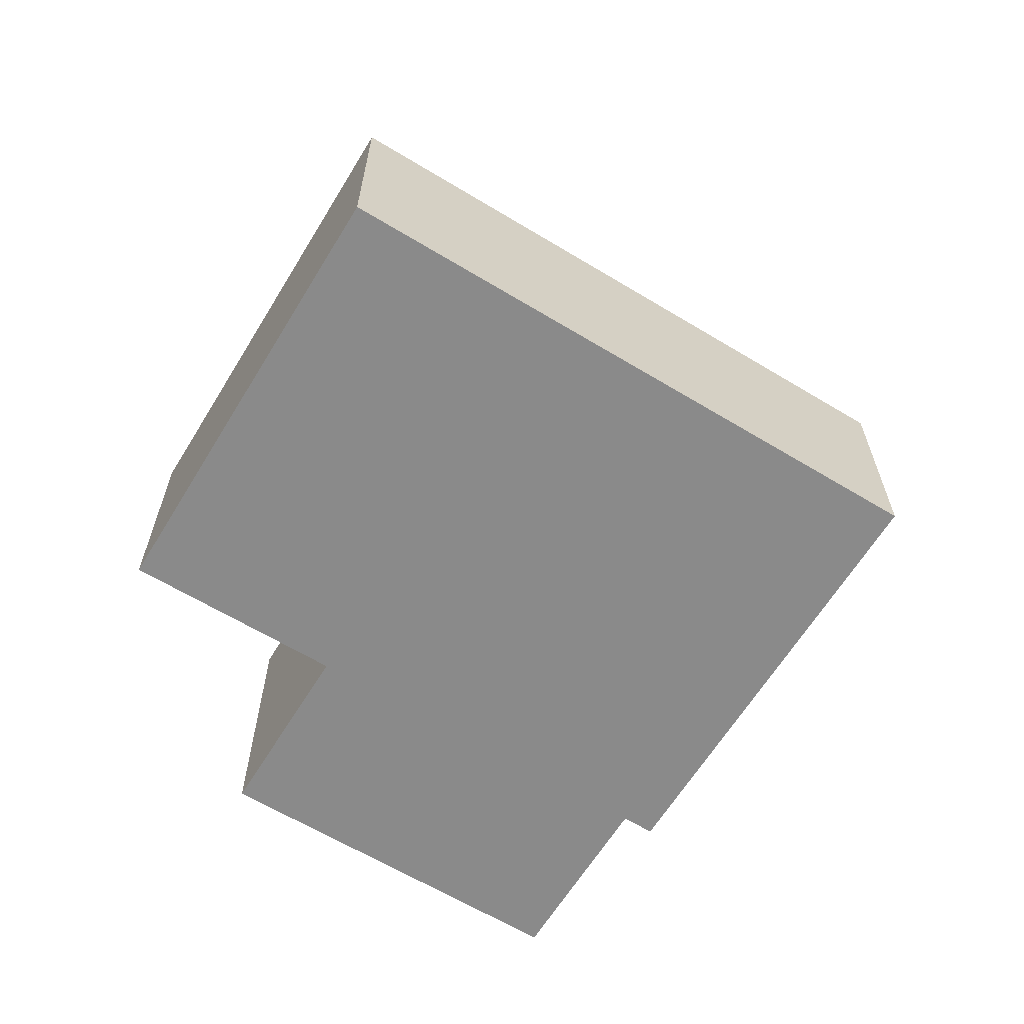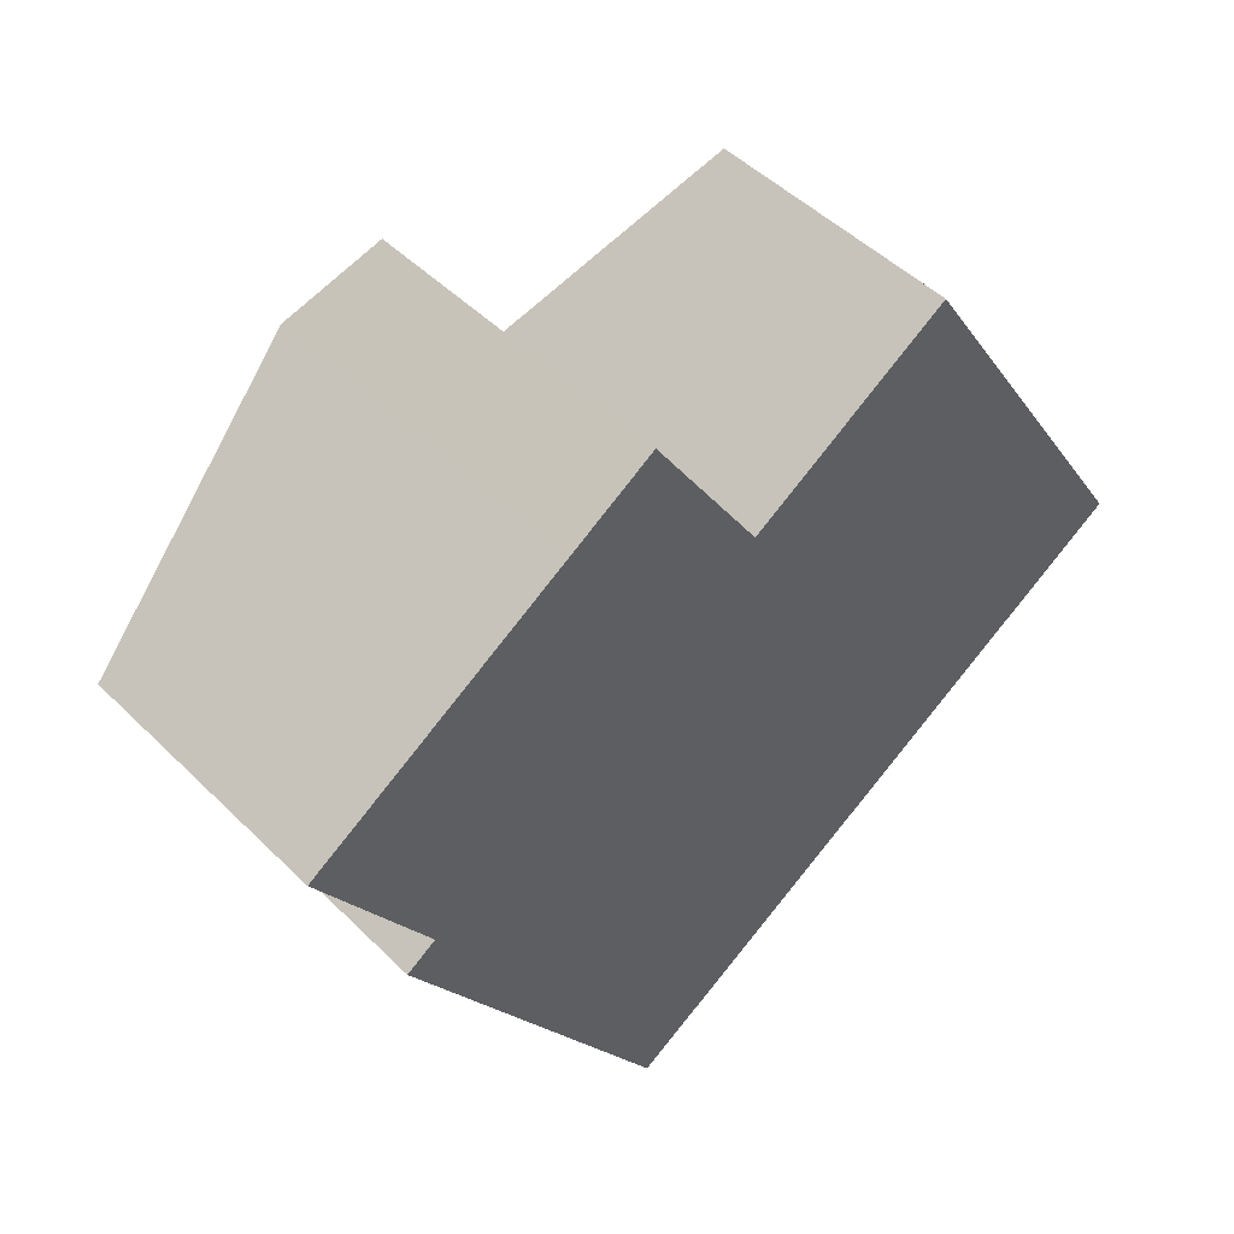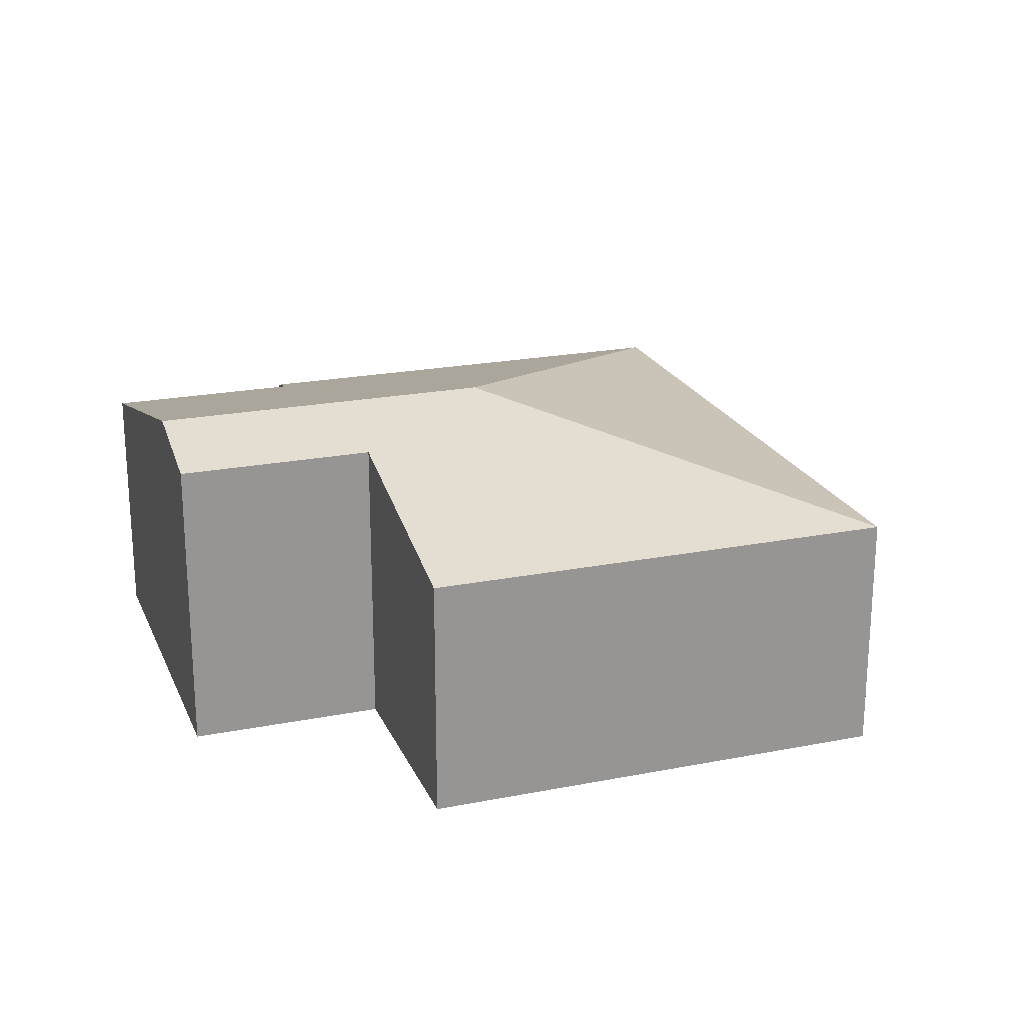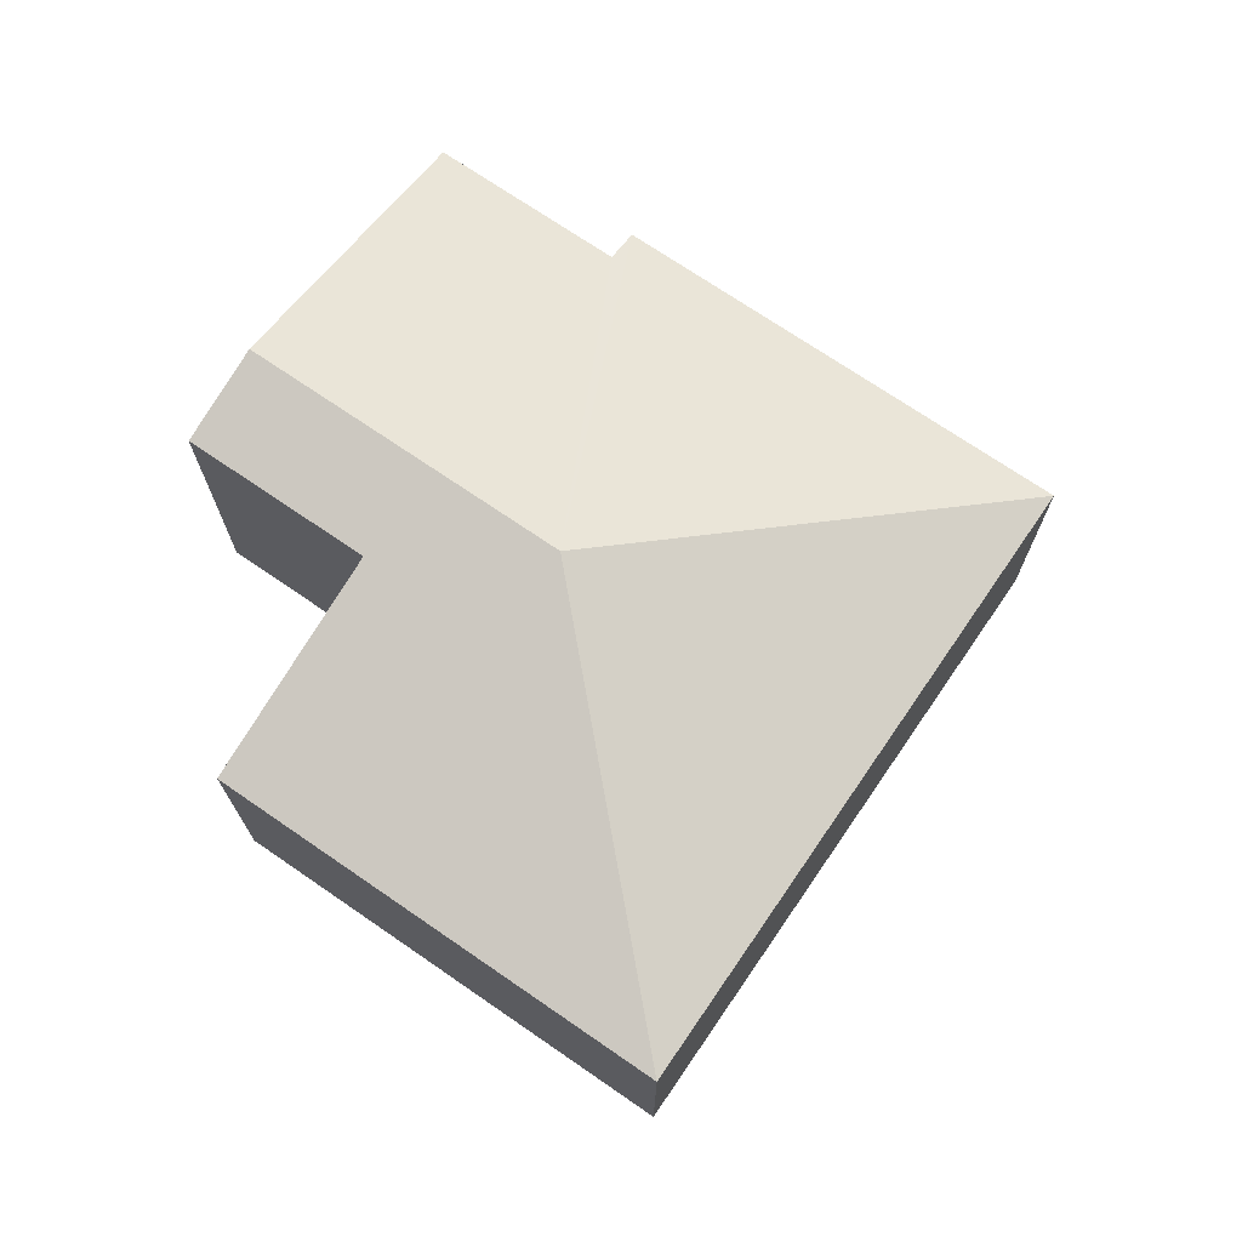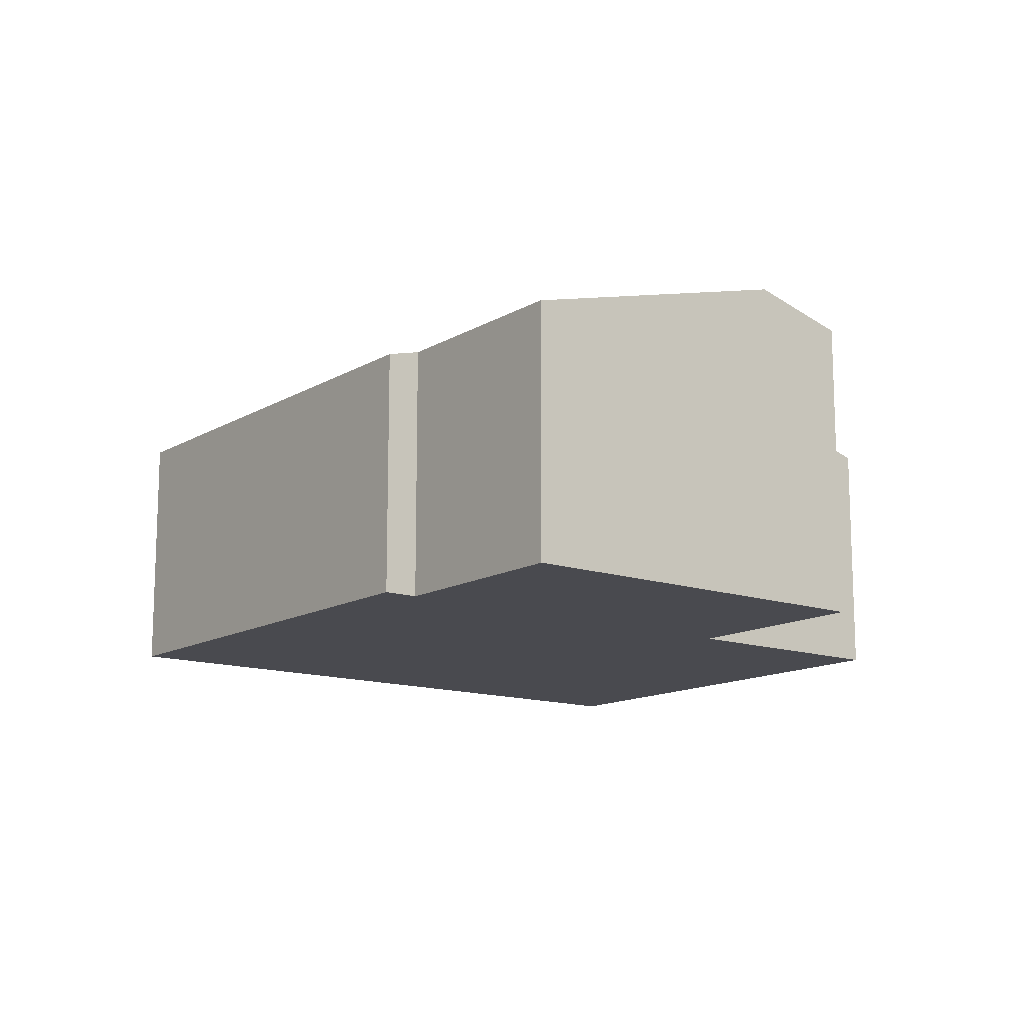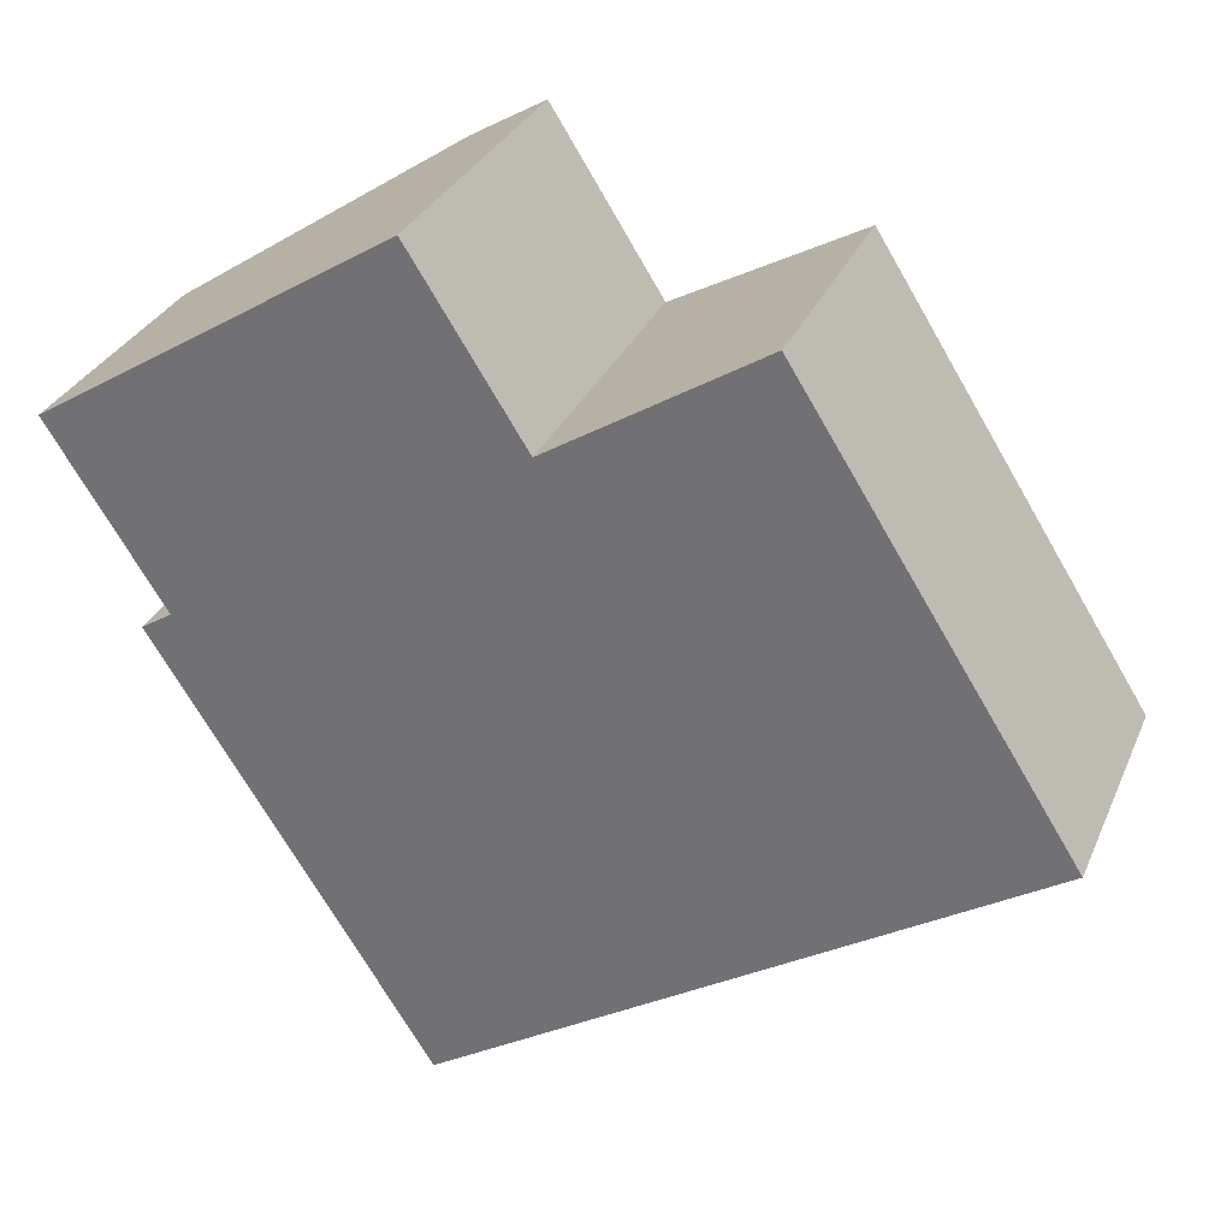
<metadata>
{"format":"obj","ext":"obj","renderer":"f3d","projection":"perspective","resolution":1024,"background":"white","views":[{"elev":-63.5,"azim":116.3,"up":"+Y"},{"elev":48.5,"azim":-42.5,"up":"+Z"},{"elev":21.8,"azim":38.7,"up":"+Y"},{"elev":71.8,"azim":92.2,"up":"+Y"},{"elev":-13.5,"azim":-70.0,"up":"+Y"},{"elev":31.1,"azim":20.6,"up":"+Z"}]}
</metadata>
<code>
v  2.442 2.22 1.543
v  3.2 2.403 -1
v  1.835 2.403 1.159
v  3.221 2.22 0.31
v  6.543 1.786 -1.755
v  4.663 1.786 1.221
v  2.445 1.786 -4.344
v  0.57 1.786 -1.375
v  0.784 1.85 -1.24
v  0 1.85 1.133e-16
v  0.784 7.593e-17 -1.24
v  0.57 8.419e-17 -1.375
v  0 0 0
v  1.835 -7.097e-17 1.159
v  2.442 -9.448e-17 1.543
v  3.221 -1.898e-17 0.31
v  4.663 -7.476e-17 1.221
v  2.445 2.66e-16 -4.344
v  6.543 1.075e-16 -1.755
g defaultobject
f 1 2 3
f 2 1 4
f 2 4 5
f 5 4 6
f 2 5 7
f 8 2 7
f 2 8 9
f 2 9 3
f 3 9 10
f 8 11 9
f 11 8 12
f 13 3 10
f 3 13 14
f 3 14 1
f 1 14 15
f 16 6 4
f 6 16 17
f 11 10 9
f 10 11 13
f 18 8 7
f 8 18 12
f 15 4 1
f 4 15 16
f 17 5 6
f 5 17 19
f 19 7 5
f 7 19 18
f 13 11 14
f 17 18 19
f 18 17 16
f 18 16 15
f 18 15 14
f 18 14 11
f 18 11 12

</code>
